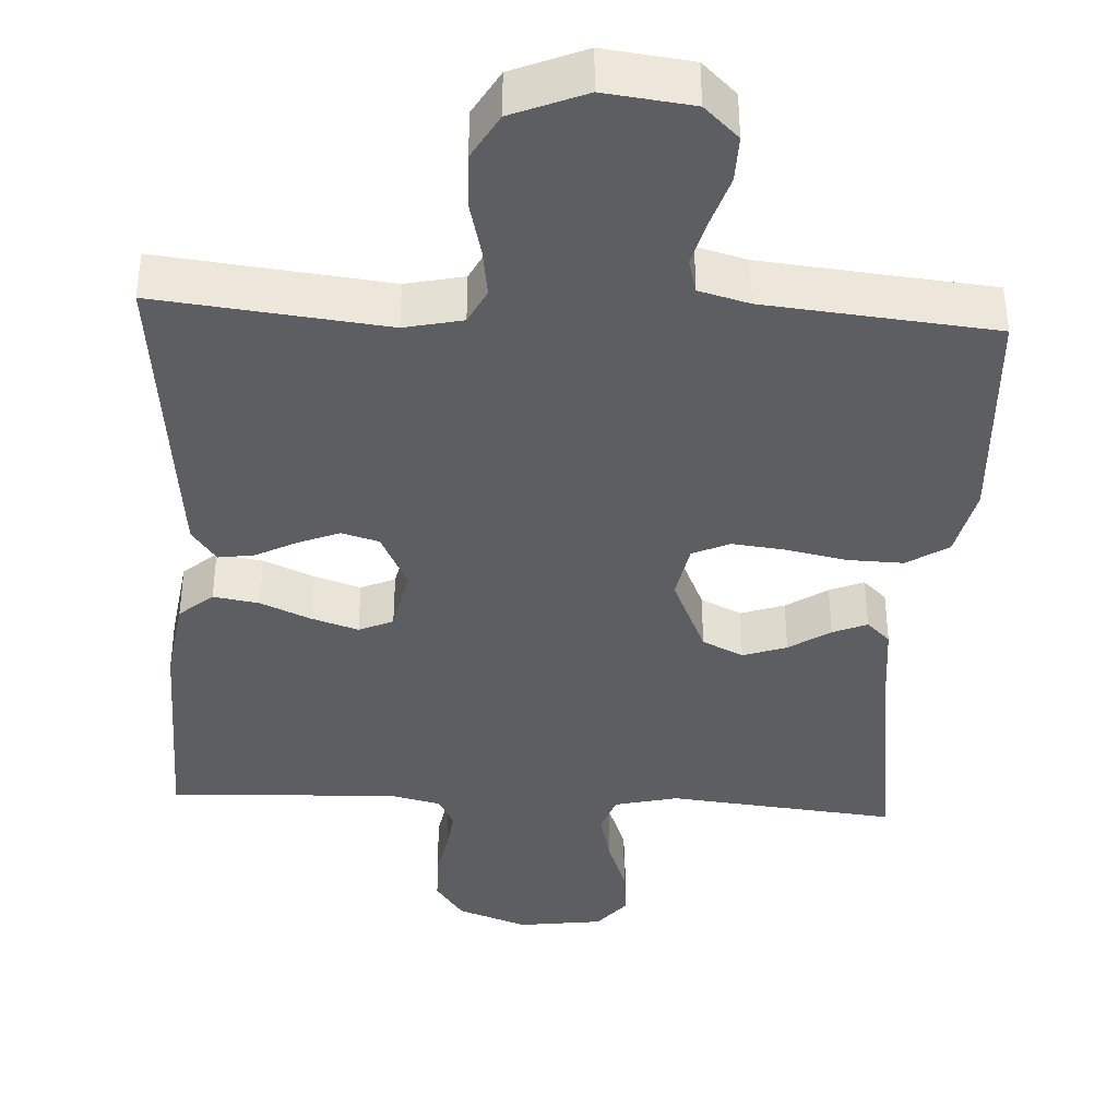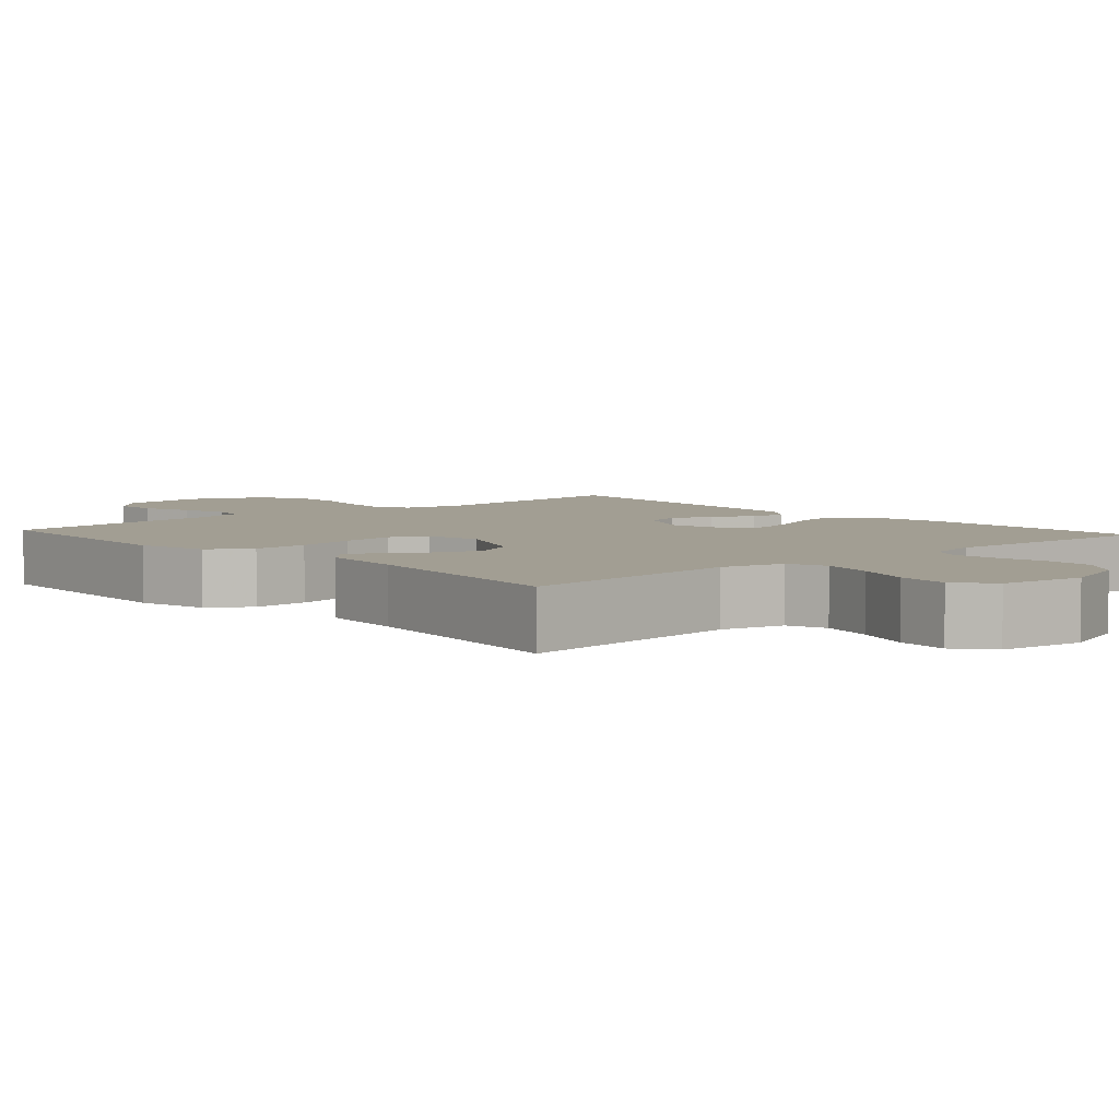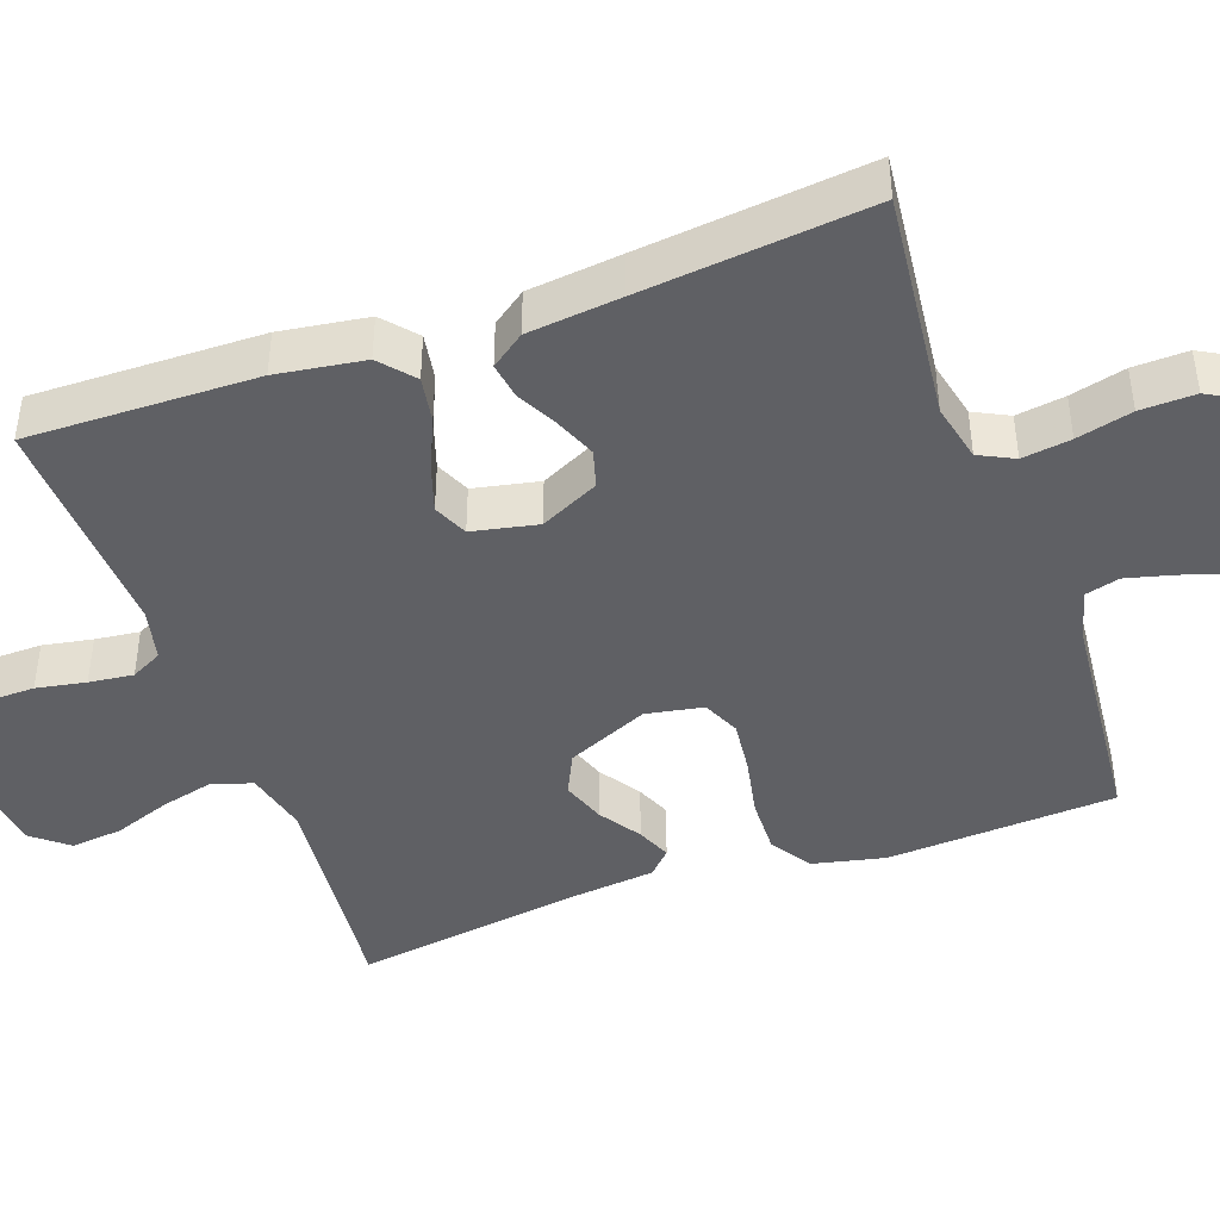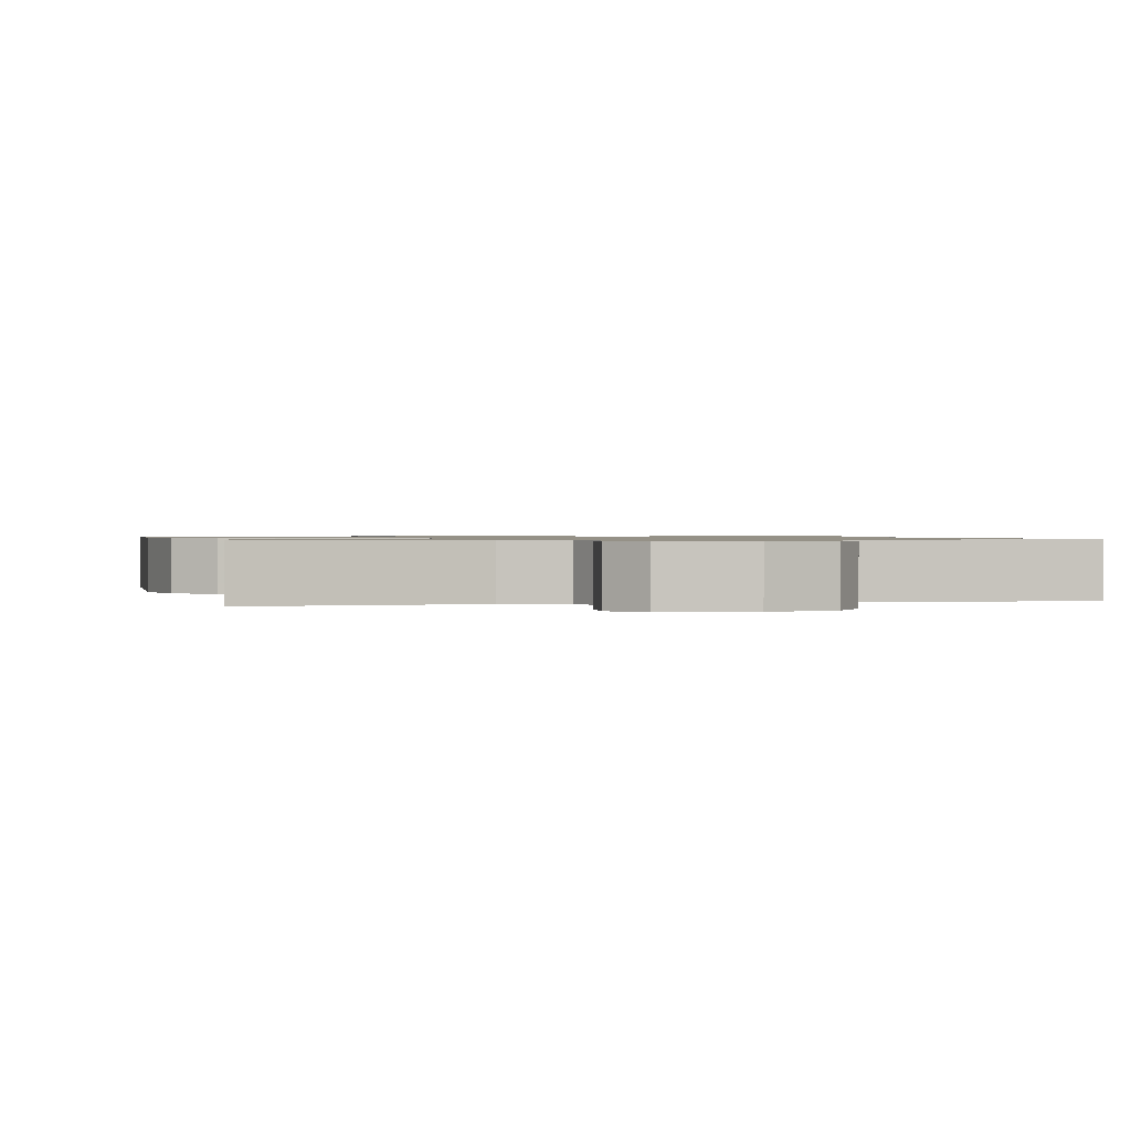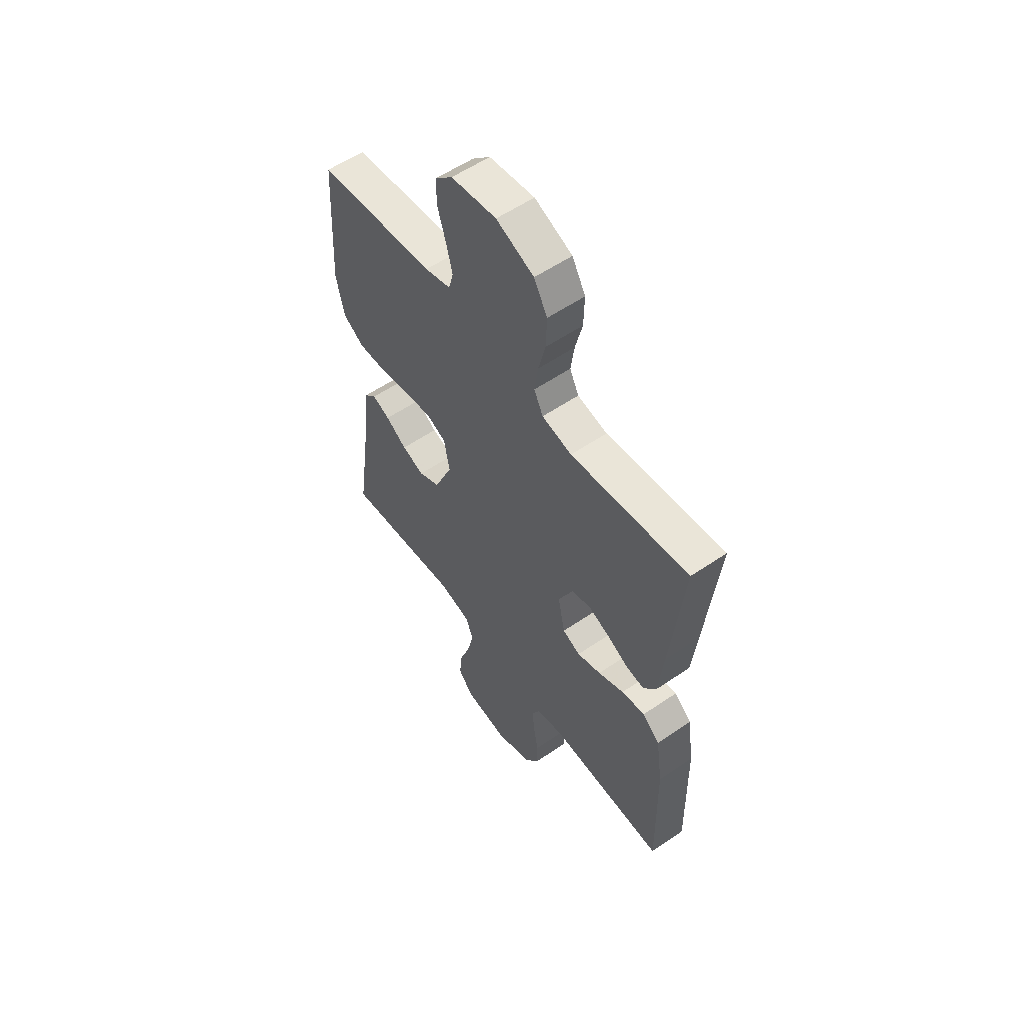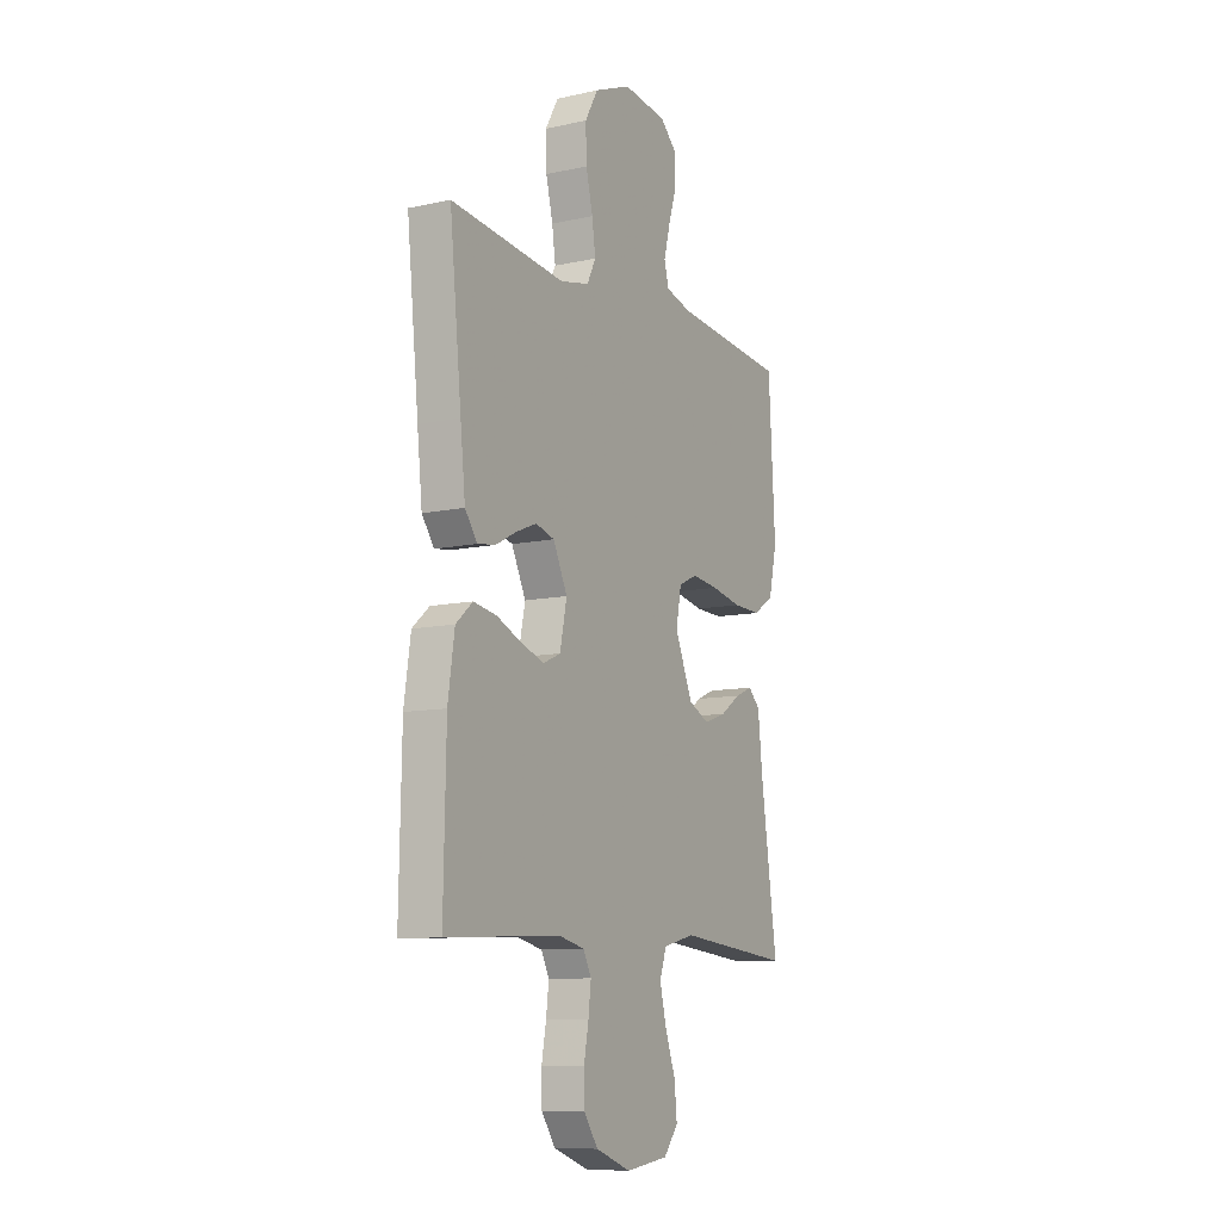
<metadata>
{"format":"obj","ext":"obj","renderer":"f3d","projection":"perspective","resolution":1024,"background":"white","views":[{"elev":-38.9,"azim":-3.2,"up":"+Y"},{"elev":5.1,"azim":138.1,"up":"+Y"},{"elev":-43.7,"azim":-70.3,"up":"+Y"},{"elev":0.8,"azim":166.8,"up":"+Y"},{"elev":56.8,"azim":-125.5,"up":"+Z"},{"elev":-10.0,"azim":-60.7,"up":"+Z"}]}
</metadata>
<code>
v 0.5 0.07 0.5
v 0.517 0.07 0.2
v 0.496 0.07 0.106
v 0.442 0.07 0.071
v 0.369 0.07 0.073
v 0.29 0.07 0.089
v 0.22 0.07 0.097
v 0.171 0.07 0.075
v 0.157 0.07 0
v 0.204 0.07 -0.107
v 0.258 0.07 -0.133
v 0.315 0.07 -0.113
v 0.369 0.07 -0.077
v 0.414 0.07 -0.058
v 0.445 0.07 -0.088
v 0.457 0.07 -0.2
v 0.5 0.07 -0.5
v 0.2 0.07 -0.47
v 0.117 0.07 -0.49
v 0.099 0.07 -0.541
v 0.116 0.07 -0.611
v 0.143 0.07 -0.686
v 0.15 0.07 -0.754
v 0.112 0.07 -0.801
v 0 0.07 -0.816
v -0.092 0.07 -0.782
v -0.129 0.07 -0.729
v -0.13 0.07 -0.666
v -0.118 0.07 -0.601
v -0.111 0.07 -0.543
v -0.132 0.07 -0.502
v -0.2 0.07 -0.486
v -0.5 0.07 -0.5
v -0.494 0.07 -0.2
v -0.477 0.07 -0.085
v -0.433 0.07 -0.047
v -0.373 0.07 -0.057
v -0.307 0.07 -0.086
v -0.246 0.07 -0.106
v -0.201 0.07 -0.086
v -0.183 0.07 0
v -0.22 0.07 0.077
v -0.269 0.07 0.091
v -0.323 0.07 0.069
v -0.377 0.07 0.041
v -0.424 0.07 0.034
v -0.456 0.07 0.078
v -0.469 0.07 0.2
v -0.5 0.07 0.5
v -0.2 0.07 0.467
v -0.124 0.07 0.484
v -0.101 0.07 0.53
v -0.11 0.07 0.594
v -0.128 0.07 0.667
v -0.13 0.07 0.739
v -0.096 0.07 0.799
v 0 0.07 0.839
v 0.115 0.07 0.825
v 0.16 0.07 0.782
v 0.159 0.07 0.721
v 0.138 0.07 0.654
v 0.122 0.07 0.592
v 0.134 0.07 0.547
v 0.2 0.07 0.529
v 0.5 0 0.5
v 0.517 0 0.2
v 0.496 0 0.106
v 0.442 0 0.071
v 0.369 0 0.073
v 0.29 0 0.089
v 0.22 0 0.097
v 0.171 0 0.075
v 0.157 0 0
v 0.204 0 -0.107
v 0.258 0 -0.133
v 0.315 0 -0.113
v 0.369 0 -0.077
v 0.414 0 -0.058
v 0.445 0 -0.088
v 0.457 0 -0.2
v 0.5 0 -0.5
v 0.2 0 -0.47
v 0.117 0 -0.49
v 0.099 0 -0.541
v 0.116 0 -0.611
v 0.143 0 -0.686
v 0.15 0 -0.754
v 0.112 0 -0.801
v 0 0 -0.816
v -0.092 0 -0.782
v -0.129 0 -0.729
v -0.13 0 -0.666
v -0.118 0 -0.601
v -0.111 0 -0.543
v -0.132 0 -0.502
v -0.2 0 -0.486
v -0.5 0 -0.5
v -0.494 0 -0.2
v -0.477 0 -0.085
v -0.433 0 -0.047
v -0.373 0 -0.057
v -0.307 0 -0.086
v -0.246 0 -0.106
v -0.201 0 -0.086
v -0.183 0 0
v -0.22 0 0.077
v -0.269 0 0.091
v -0.323 0 0.069
v -0.377 0 0.041
v -0.424 0 0.034
v -0.456 0 0.078
v -0.469 0 0.2
v -0.5 0 0.5
v -0.2 0 0.467
v -0.124 0 0.484
v -0.101 0 0.53
v -0.11 0 0.594
v -0.128 0 0.667
v -0.13 0 0.739
v -0.096 0 0.799
v 0 0 0.839
v 0.115 0 0.825
v 0.16 0 0.782
v 0.159 0 0.721
v 0.138 0 0.654
v 0.122 0 0.592
v 0.134 0 0.547
v 0.2 0 0.529
f 58 59 60 61
f 58 61 62
f 57 58 62
f 56 57 62 63
f 53 54 55 56
f 52 53 56 63
f 47 48 49 50
f 47 50 51
f 44 45 46 47
f 43 44 47 51
f 42 43 51 52
f 35 36 37 38
f 35 38 39
f 32 33 34 35
f 31 32 35 39
f 30 31 39 40
f 26 27 28 29
f 26 29 30
f 25 26 30
f 21 22 23 24
f 20 21 24 25
f 19 20 25 30
f 16 17 18
f 12 13 14 15
f 11 12 15 16
f 3 4 5 6
f 3 6 7
f 64 1 2 3
f 64 3 7
f 63 64 7 8
f 41 42 52 63
f 41 63 8 9
f 40 41 9 10
f 30 40 10 11
f 18 19 30
f 11 16 18 30
f 125 124 123 122
f 126 125 122
f 126 122 121
f 127 126 121 120
f 120 119 118 117
f 127 120 117 116
f 114 113 112 111
f 115 114 111
f 111 110 109 108
f 115 111 108 107
f 116 115 107 106
f 102 101 100 99
f 103 102 99
f 99 98 97 96
f 103 99 96 95
f 104 103 95 94
f 93 92 91 90
f 94 93 90
f 94 90 89
f 88 87 86 85
f 89 88 85 84
f 94 89 84 83
f 82 81 80
f 79 78 77 76
f 80 79 76 75
f 70 69 68 67
f 71 70 67
f 67 66 65 128
f 71 67 128
f 72 71 128 127
f 127 116 106 105
f 73 72 127 105
f 74 73 105 104
f 75 74 104 94
f 94 83 82
f 94 82 80 75
f 1 65 66 2
f 2 66 67 3
f 3 67 68 4
f 4 68 69 5
f 5 69 70 6
f 6 70 71 7
f 7 71 72 8
f 8 72 73 9
f 9 73 74 10
f 10 74 75 11
f 11 75 76 12
f 12 76 77 13
f 13 77 78 14
f 14 78 79 15
f 15 79 80 16
f 16 80 81 17
f 17 81 82 18
f 18 82 83 19
f 19 83 84 20
f 20 84 85 21
f 21 85 86 22
f 22 86 87 23
f 23 87 88 24
f 24 88 89 25
f 25 89 90 26
f 26 90 91 27
f 27 91 92 28
f 28 92 93 29
f 29 93 94 30
f 30 94 95 31
f 31 95 96 32
f 32 96 97 33
f 33 97 98 34
f 34 98 99 35
f 35 99 100 36
f 36 100 101 37
f 37 101 102 38
f 38 102 103 39
f 39 103 104 40
f 40 104 105 41
f 41 105 106 42
f 42 106 107 43
f 43 107 108 44
f 44 108 109 45
f 45 109 110 46
f 46 110 111 47
f 47 111 112 48
f 48 112 113 49
f 49 113 114 50
f 50 114 115 51
f 51 115 116 52
f 52 116 117 53
f 53 117 118 54
f 54 118 119 55
f 55 119 120 56
f 56 120 121 57
f 57 121 122 58
f 58 122 123 59
f 59 123 124 60
f 60 124 125 61
f 61 125 126 62
f 62 126 127 63
f 63 127 128 64
f 64 128 65 1

</code>
